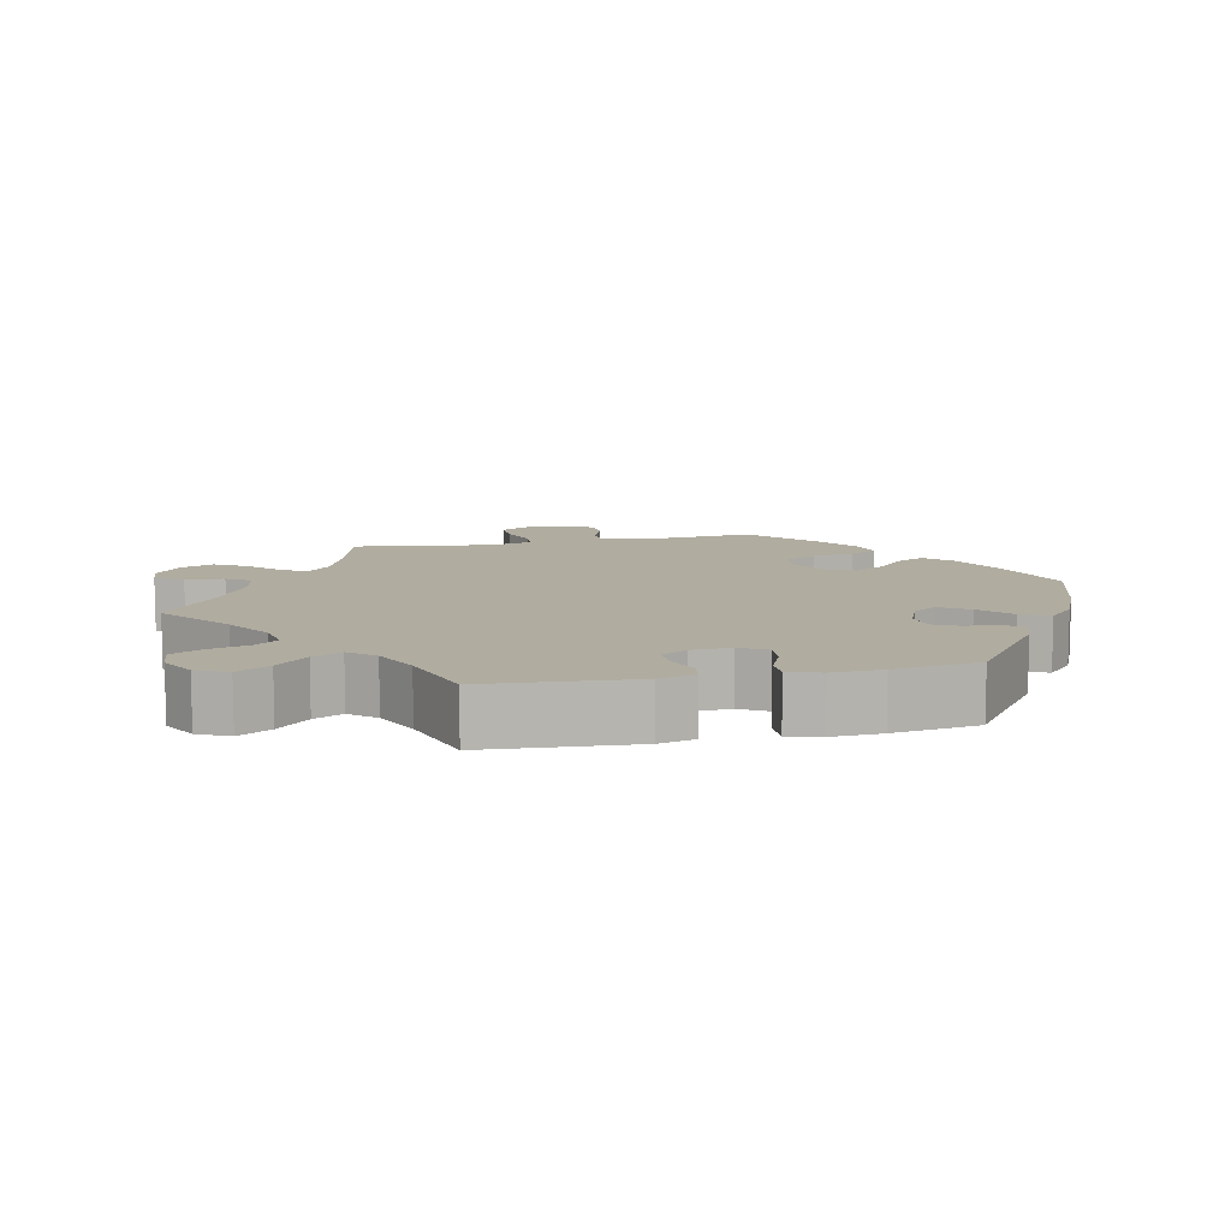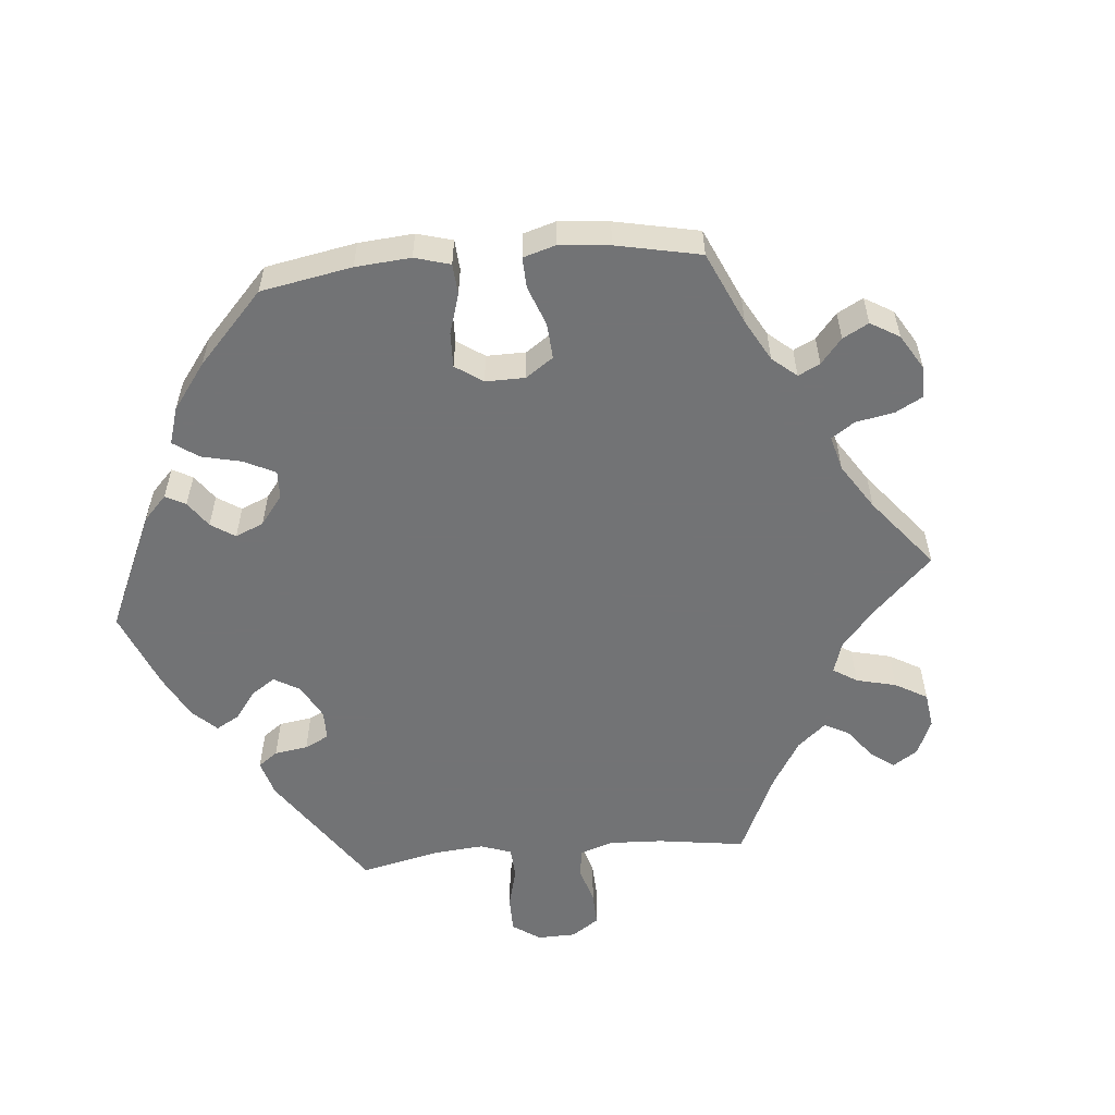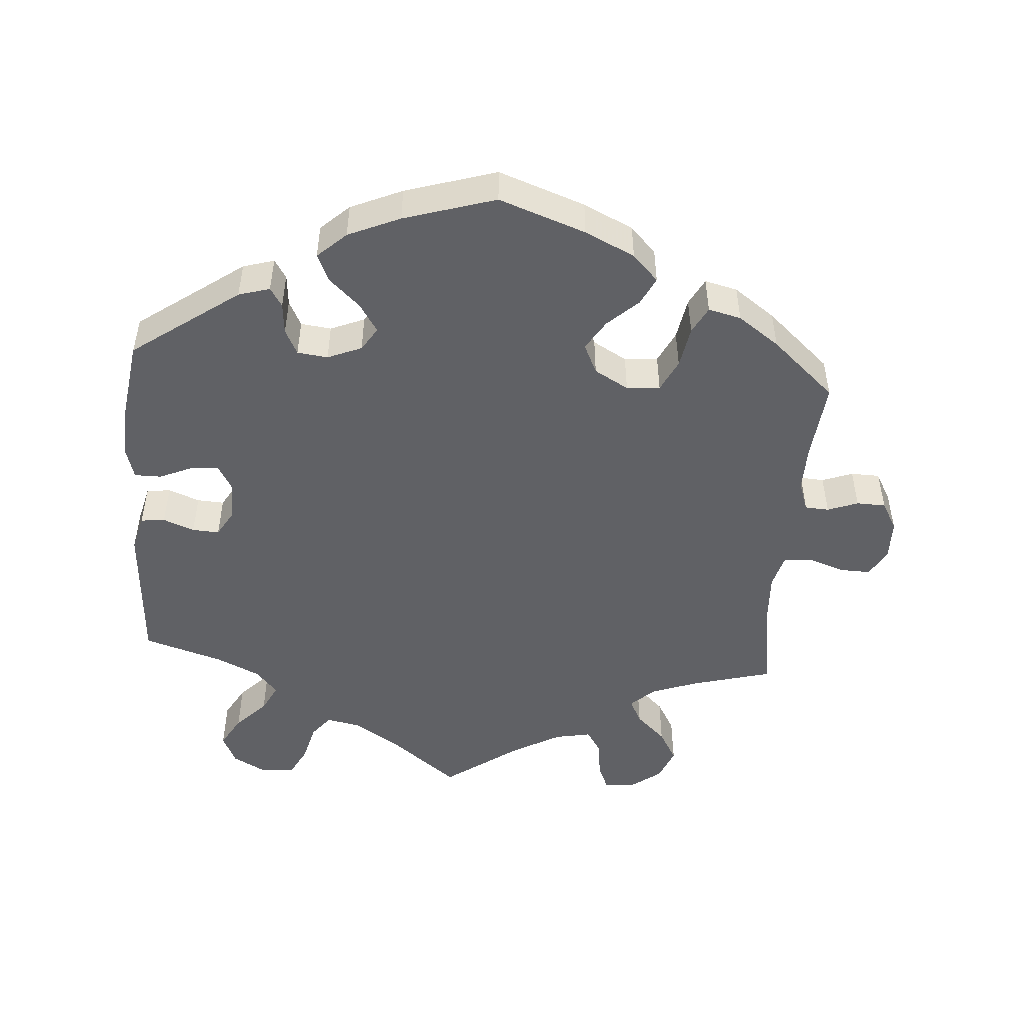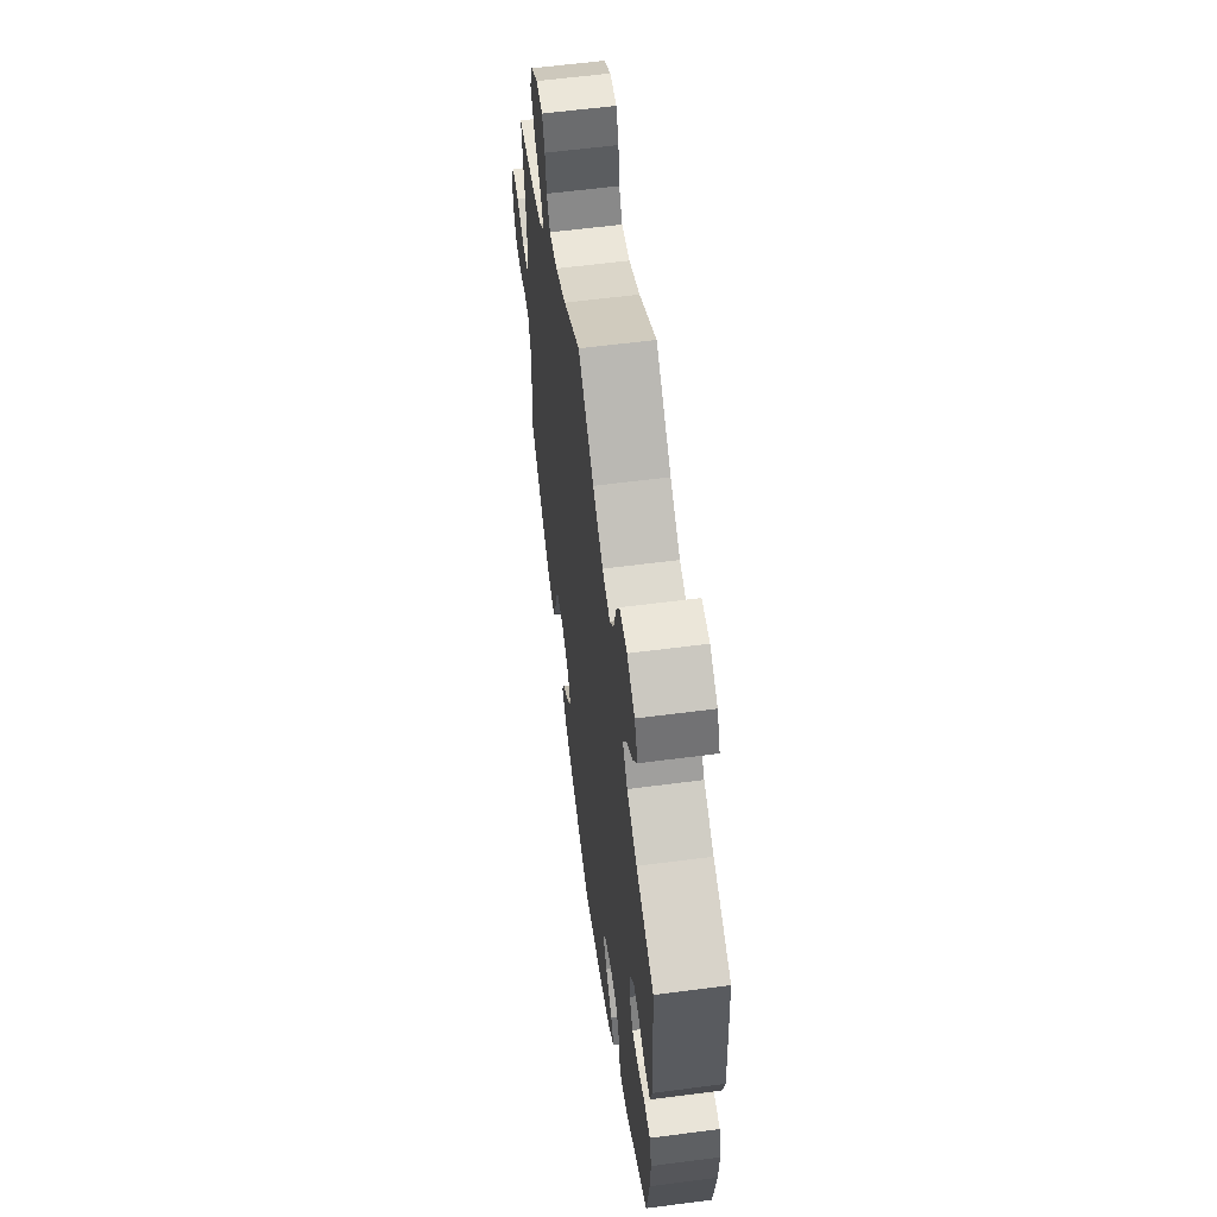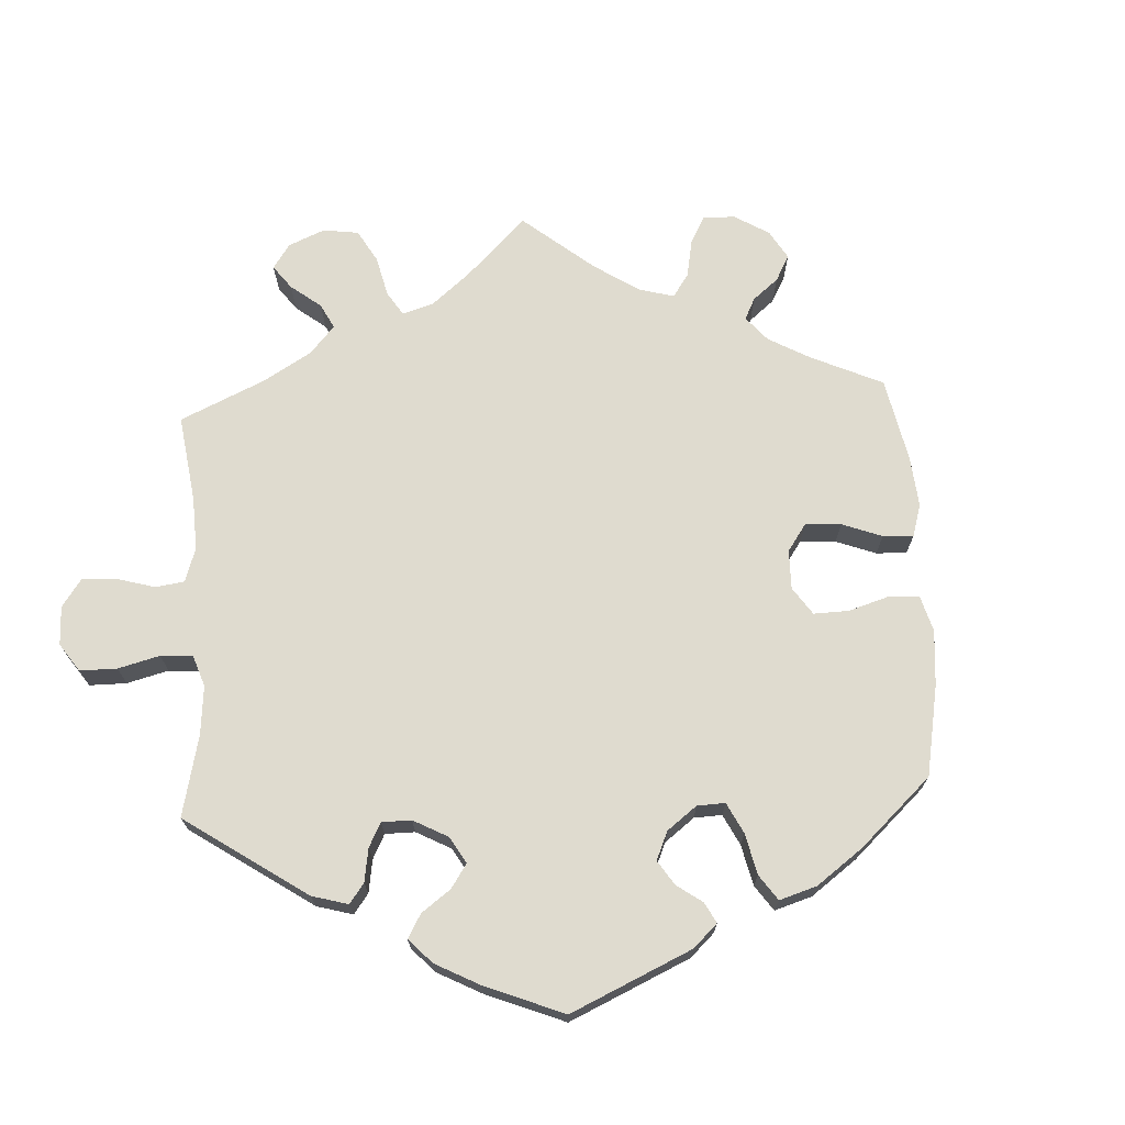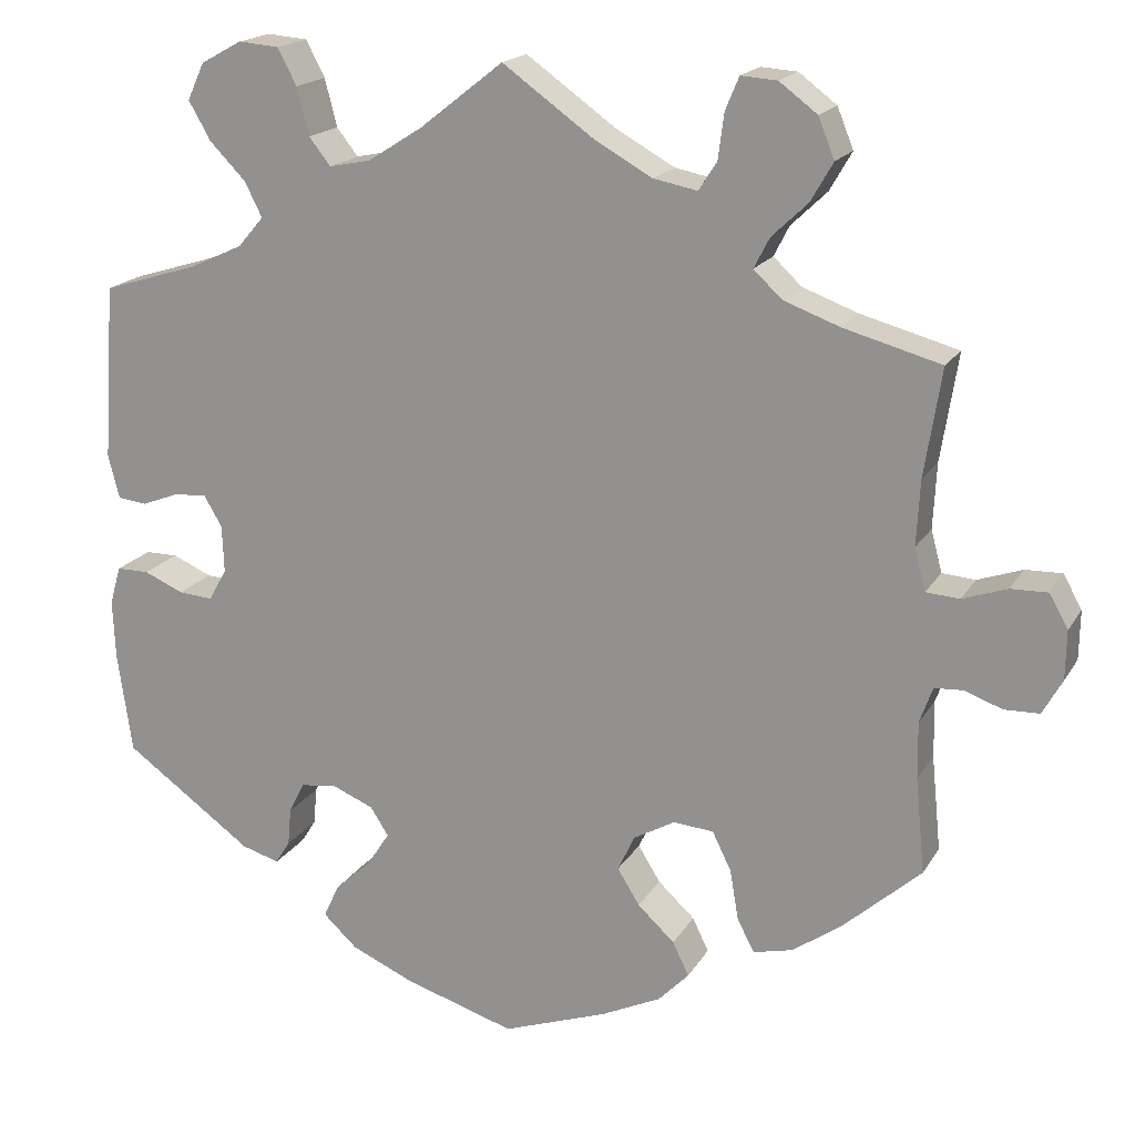
<metadata>
{"format":"obj","ext":"obj","renderer":"f3d","projection":"perspective","resolution":1024,"background":"white","views":[{"elev":10.0,"azim":77.9,"up":"+Y"},{"elev":-55.9,"azim":-144.8,"up":"+Y"},{"elev":-49.2,"azim":175.6,"up":"+Y"},{"elev":59.9,"azim":82.4,"up":"+Z"},{"elev":70.3,"azim":116.7,"up":"+Y"},{"elev":18.1,"azim":-158.3,"up":"+Z"}]}
</metadata>
<code>
v 0.351 0.07 -0.396
v 0.307 0.07 -0.409
v 0.29 0.07 -0.382
v 0.286 0.07 -0.338
v 0.268 0.07 -0.302
v 0.225 0.07 -0.297
v 0.177 0.07 -0.317
v 0.156 0.07 -0.35
v 0.182 0.07 -0.39
v 0.225 0.07 -0.43
v 0.243 0.07 -0.469
v 0.203 0.07 -0.506
v 0.13 0.07 -0.538
v 0.001 0.07 -0.578
v -0.121 0.07 -0.535
v -0.191 0.07 -0.502
v -0.227 0.07 -0.465
v -0.208 0.07 -0.426
v -0.165 0.07 -0.386
v -0.139 0.07 -0.344
v -0.159 0.07 -0.302
v -0.207 0.07 -0.275
v -0.254 0.07 -0.279
v -0.276 0.07 -0.324
v -0.286 0.07 -0.383
v -0.306 0.07 -0.421
v -0.352 0.07 -0.41
v -0.41 0.07 -0.369
v -0.5 0.07 -0.289
v -0.489 0.07 -0.178
v -0.488 0.07 -0.112
v -0.503 0.07 -0.07
v -0.537 0.07 -0.068
v -0.58 0.07 -0.084
v -0.621 0.07 -0.083
v -0.644 0.07 -0.042
v -0.645 0.07 0.015
v -0.623 0.07 0.054
v -0.58 0.07 0.053
v -0.528 0.07 0.035
v -0.489 0.07 0.038
v -0.476 0.07 0.087
v -0.48 0.07 0.163
v -0.5 0.07 0.289
v -0.386 0.07 0.32
v -0.321 0.07 0.344
v -0.288 0.07 0.375
v -0.306 0.07 0.41
v -0.348 0.07 0.45
v -0.374 0.07 0.495
v -0.355 0.07 0.542
v -0.311 0.07 0.575
v -0.269 0.07 0.578
v -0.253 0.07 0.54
v -0.246 0.07 0.487
v -0.225 0.07 0.454
v -0.174 0.07 0.464
v -0.106 0.07 0.502
v 0 0.07 0.578
v 0.097 0.07 0.502
v 0.16 0.07 0.462
v 0.209 0.07 0.452
v 0.234 0.07 0.484
v 0.248 0.07 0.539
v 0.27 0.07 0.581
v 0.317 0.07 0.585
v 0.365 0.07 0.559
v 0.385 0.07 0.516
v 0.359 0.07 0.471
v 0.317 0.07 0.428
v 0.297 0.07 0.388
v 0.327 0.07 0.353
v 0.39 0.07 0.324
v 0.501 0.07 0.29
v 0.515 0.07 0.085
v 0.502 0.07 0.034
v 0.468 0.07 0.03
v 0.424 0.07 0.047
v 0.386 0.07 0.049
v 0.365 0.07 0.013
v 0.363 0.07 -0.042
v 0.384 0.07 -0.079
v 0.424 0.07 -0.076
v 0.47 0.07 -0.056
v 0.508 0.07 -0.056
v 0.521 0.07 -0.101
v 0.518 0.07 -0.17
v 0.501 0.07 -0.288
v 0.351 0 -0.396
v 0.307 0 -0.409
v 0.29 0 -0.382
v 0.286 0 -0.338
v 0.268 0 -0.302
v 0.225 0 -0.297
v 0.177 0 -0.317
v 0.156 0 -0.35
v 0.182 0 -0.39
v 0.225 0 -0.43
v 0.243 0 -0.469
v 0.203 0 -0.506
v 0.13 0 -0.538
v 0.001 0 -0.578
v -0.121 0 -0.535
v -0.191 0 -0.502
v -0.227 0 -0.465
v -0.208 0 -0.426
v -0.165 0 -0.386
v -0.139 0 -0.344
v -0.159 0 -0.302
v -0.207 0 -0.275
v -0.254 0 -0.279
v -0.276 0 -0.324
v -0.286 0 -0.383
v -0.306 0 -0.421
v -0.352 0 -0.41
v -0.41 0 -0.369
v -0.5 0 -0.289
v -0.489 0 -0.178
v -0.488 0 -0.112
v -0.503 0 -0.07
v -0.537 0 -0.068
v -0.58 0 -0.084
v -0.621 0 -0.083
v -0.644 0 -0.042
v -0.645 0 0.015
v -0.623 0 0.054
v -0.58 0 0.053
v -0.528 0 0.035
v -0.489 0 0.038
v -0.476 0 0.087
v -0.48 0 0.163
v -0.5 0 0.289
v -0.386 0 0.32
v -0.321 0 0.344
v -0.288 0 0.375
v -0.306 0 0.41
v -0.348 0 0.45
v -0.374 0 0.495
v -0.355 0 0.542
v -0.311 0 0.575
v -0.269 0 0.578
v -0.253 0 0.54
v -0.246 0 0.487
v -0.225 0 0.454
v -0.174 0 0.464
v -0.106 0 0.502
v 0 0 0.578
v 0.097 0 0.502
v 0.16 0 0.462
v 0.209 0 0.452
v 0.234 0 0.484
v 0.248 0 0.539
v 0.27 0 0.581
v 0.317 0 0.585
v 0.365 0 0.559
v 0.385 0 0.516
v 0.359 0 0.471
v 0.317 0 0.428
v 0.297 0 0.388
v 0.327 0 0.353
v 0.39 0 0.324
v 0.501 0 0.29
v 0.515 0 0.085
v 0.502 0 0.034
v 0.468 0 0.03
v 0.424 0 0.047
v 0.386 0 0.049
v 0.365 0 0.013
v 0.363 0 -0.042
v 0.384 0 -0.079
v 0.424 0 -0.076
v 0.47 0 -0.056
v 0.508 0 -0.056
v 0.521 0 -0.101
v 0.518 0 -0.17
v 0.501 0 -0.288
f 83 84 85 86
f 82 83 86 87
f 75 76 77 78
f 73 74 75 78
f 72 73 78 79
f 71 72 79 80
f 67 68 69 70
f 67 70 71
f 66 67 71
f 63 64 65 66
f 62 63 66 71
f 61 62 71 80
f 58 59 60
f 57 58 60 61
f 56 57 61 80
f 52 53 54 55
f 52 55 56
f 51 52 56
f 48 49 50 51
f 47 48 51 56
f 43 44 45
f 42 43 45 46
f 41 42 46 47
f 37 38 39 40
f 37 40 41
f 36 37 41
f 33 34 35 36
f 32 33 36 41
f 31 32 41 47
f 27 28 29 30
f 24 25 26 27
f 23 24 27 30
f 22 23 30 31
f 16 17 18 19
f 16 19 20
f 15 16 20
f 14 15 20
f 13 14 20 21
f 9 10 11 12
f 8 9 12 13
f 1 2 3 4
f 1 4 5
f 82 87 88 1
f 47 56 80 81
f 21 22 31 47
f 8 13 21 47
f 7 8 47
f 6 7 47 81
f 5 6 81 82
f 1 5 82
f 174 173 172 171
f 175 174 171 170
f 166 165 164 163
f 166 163 162 161
f 167 166 161 160
f 168 167 160 159
f 158 157 156 155
f 159 158 155
f 159 155 154
f 154 153 152 151
f 159 154 151 150
f 168 159 150 149
f 148 147 146
f 149 148 146 145
f 168 149 145 144
f 143 142 141 140
f 144 143 140
f 144 140 139
f 139 138 137 136
f 144 139 136 135
f 133 132 131
f 134 133 131 130
f 135 134 130 129
f 128 127 126 125
f 129 128 125
f 129 125 124
f 124 123 122 121
f 129 124 121 120
f 135 129 120 119
f 118 117 116 115
f 115 114 113 112
f 118 115 112 111
f 119 118 111 110
f 107 106 105 104
f 108 107 104
f 108 104 103
f 108 103 102
f 109 108 102 101
f 100 99 98 97
f 101 100 97 96
f 92 91 90 89
f 93 92 89
f 89 176 175 170
f 169 168 144 135
f 135 119 110 109
f 135 109 101 96
f 135 96 95
f 169 135 95 94
f 170 169 94 93
f 170 93 89
f 1 89 90 2
f 2 90 91 3
f 3 91 92 4
f 4 92 93 5
f 5 93 94 6
f 6 94 95 7
f 7 95 96 8
f 8 96 97 9
f 9 97 98 10
f 10 98 99 11
f 11 99 100 12
f 12 100 101 13
f 13 101 102 14
f 14 102 103 15
f 15 103 104 16
f 16 104 105 17
f 17 105 106 18
f 18 106 107 19
f 19 107 108 20
f 20 108 109 21
f 21 109 110 22
f 22 110 111 23
f 23 111 112 24
f 24 112 113 25
f 25 113 114 26
f 26 114 115 27
f 27 115 116 28
f 28 116 117 29
f 29 117 118 30
f 30 118 119 31
f 31 119 120 32
f 32 120 121 33
f 33 121 122 34
f 34 122 123 35
f 35 123 124 36
f 36 124 125 37
f 37 125 126 38
f 38 126 127 39
f 39 127 128 40
f 40 128 129 41
f 41 129 130 42
f 42 130 131 43
f 43 131 132 44
f 44 132 133 45
f 45 133 134 46
f 46 134 135 47
f 47 135 136 48
f 48 136 137 49
f 49 137 138 50
f 50 138 139 51
f 51 139 140 52
f 52 140 141 53
f 53 141 142 54
f 54 142 143 55
f 55 143 144 56
f 56 144 145 57
f 57 145 146 58
f 58 146 147 59
f 59 147 148 60
f 60 148 149 61
f 61 149 150 62
f 62 150 151 63
f 63 151 152 64
f 64 152 153 65
f 65 153 154 66
f 66 154 155 67
f 67 155 156 68
f 68 156 157 69
f 69 157 158 70
f 70 158 159 71
f 71 159 160 72
f 72 160 161 73
f 73 161 162 74
f 74 162 163 75
f 75 163 164 76
f 76 164 165 77
f 77 165 166 78
f 78 166 167 79
f 79 167 168 80
f 80 168 169 81
f 81 169 170 82
f 82 170 171 83
f 83 171 172 84
f 84 172 173 85
f 85 173 174 86
f 86 174 175 87
f 87 175 176 88
f 88 176 89 1

</code>
